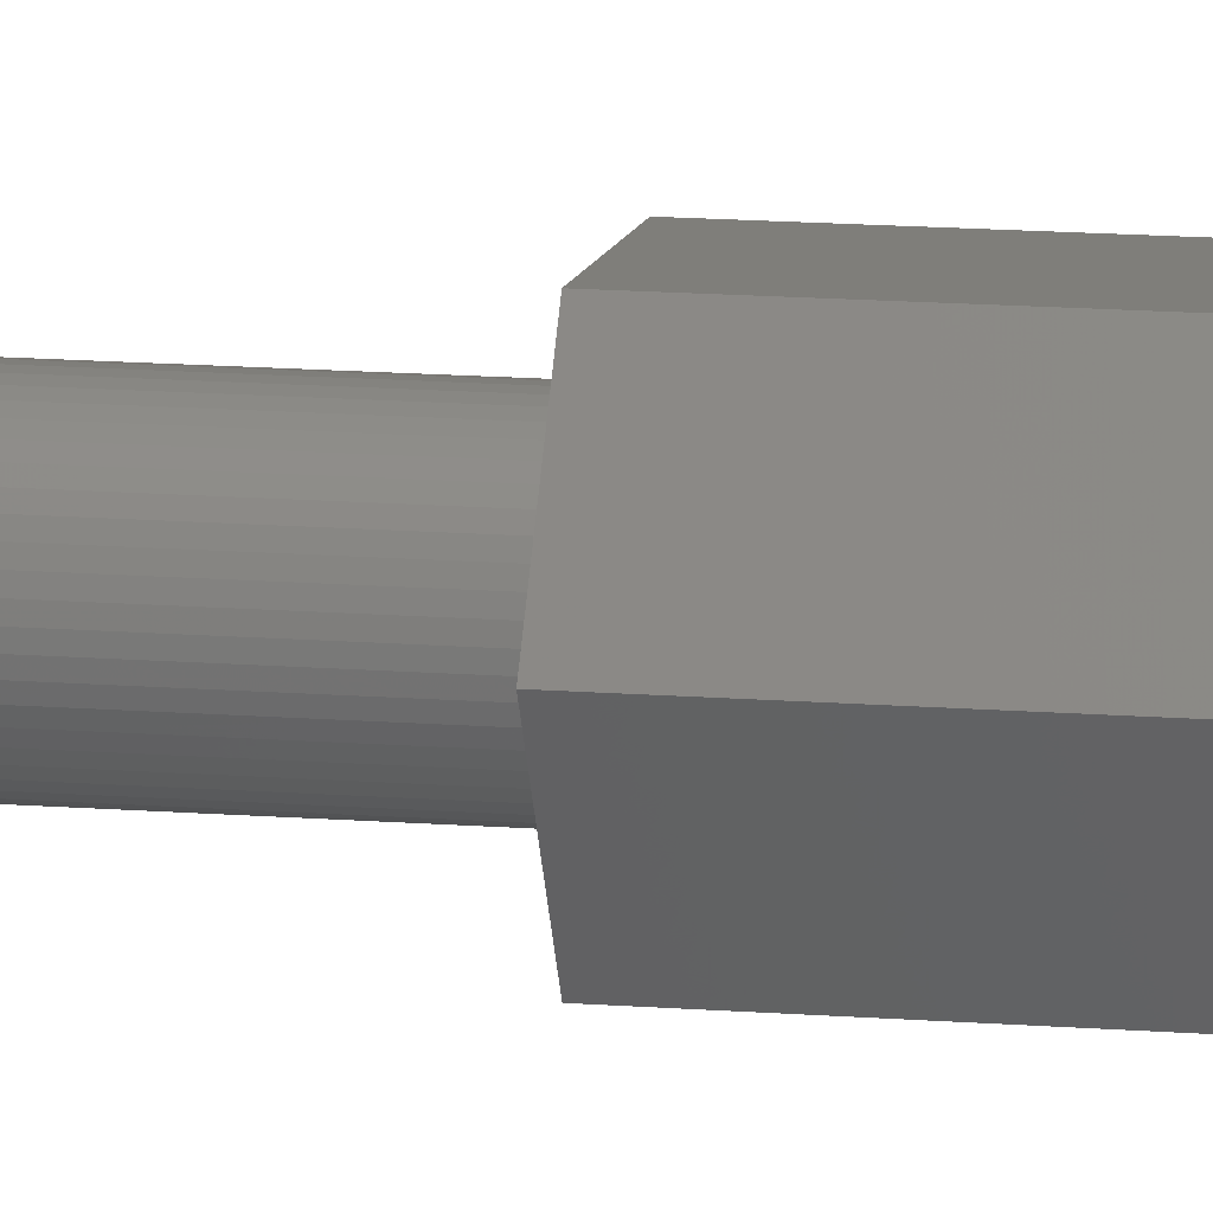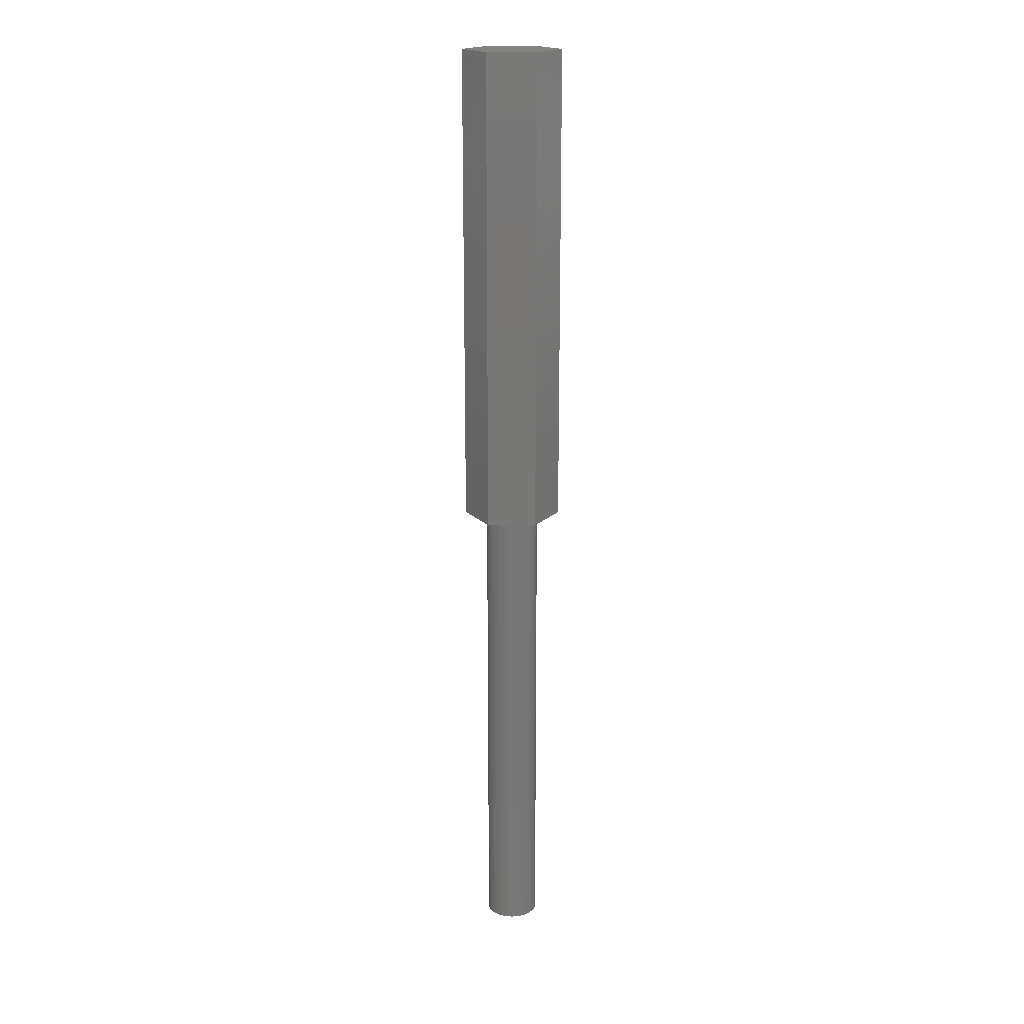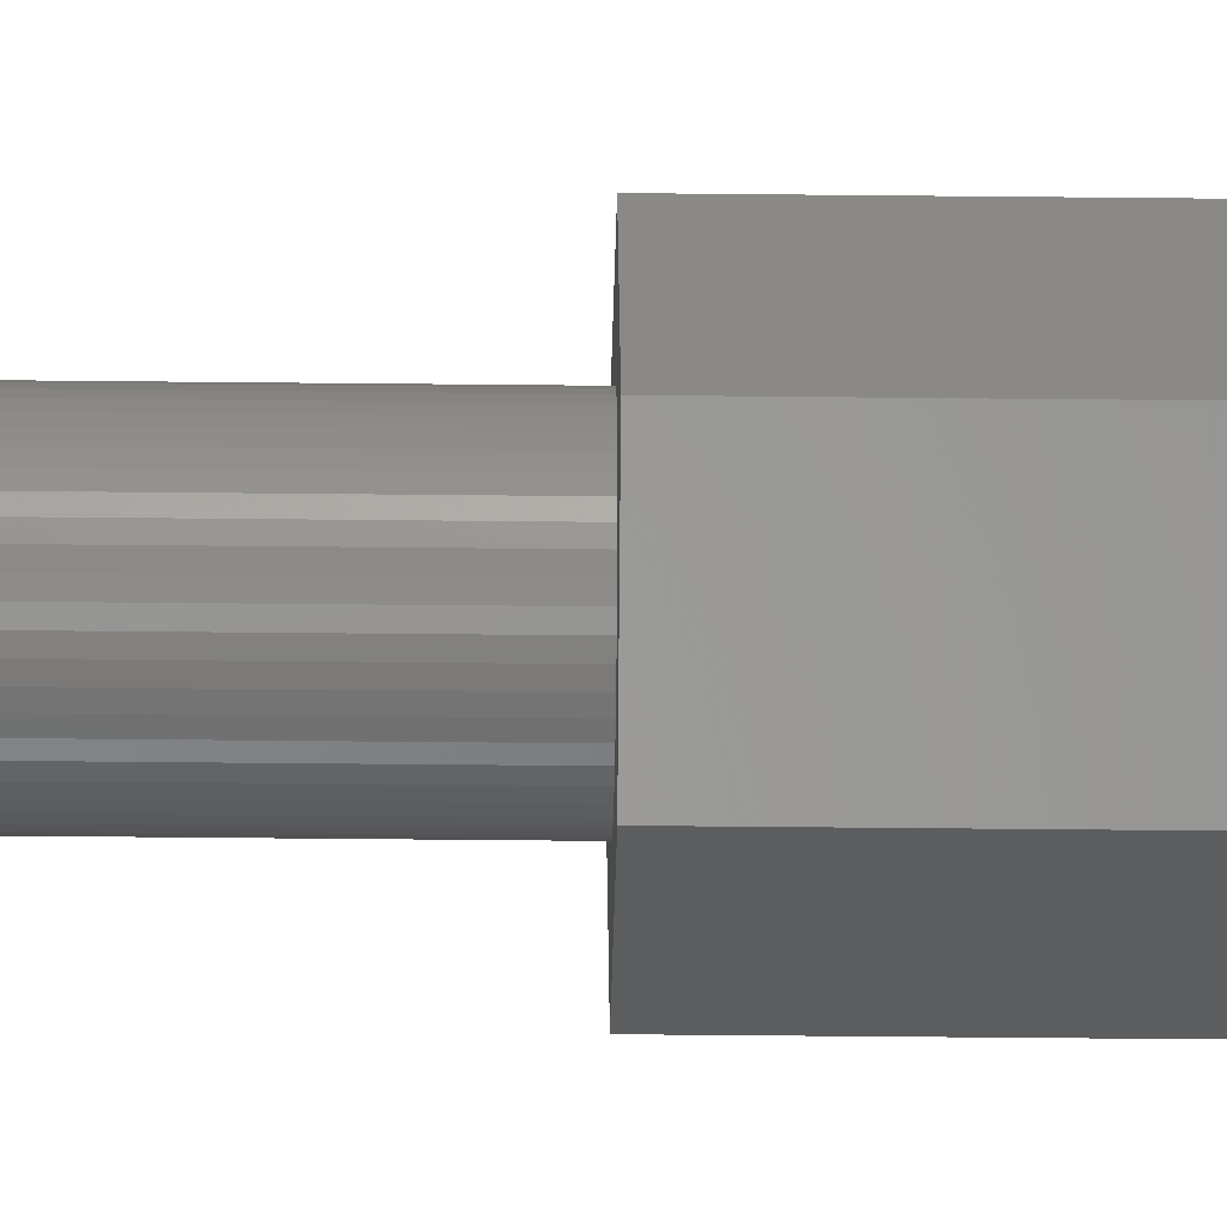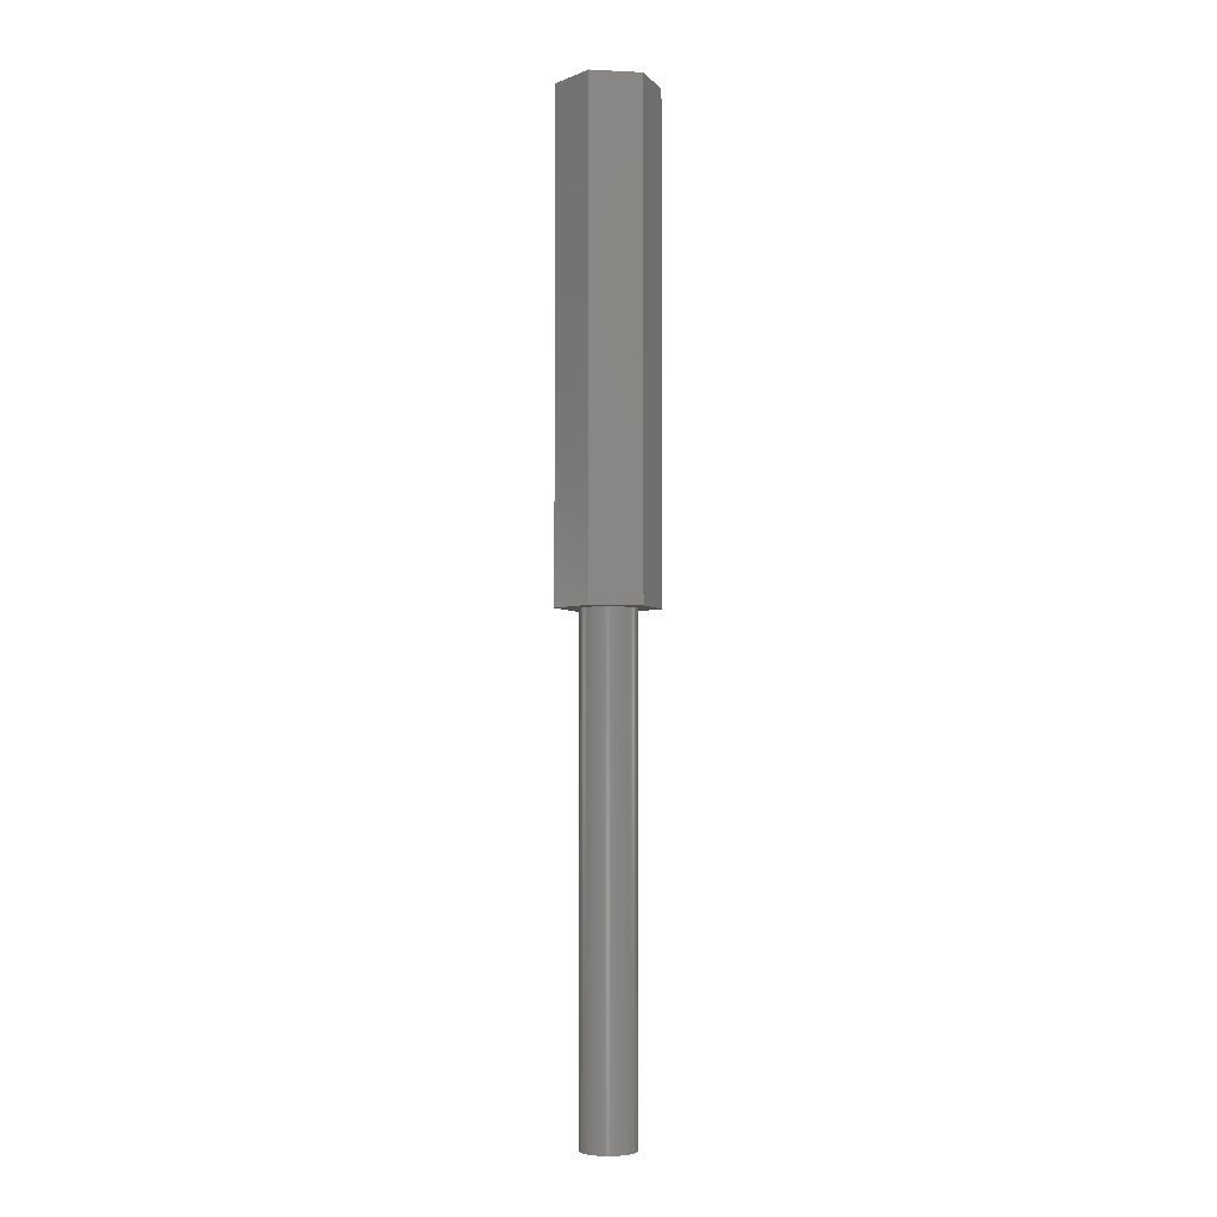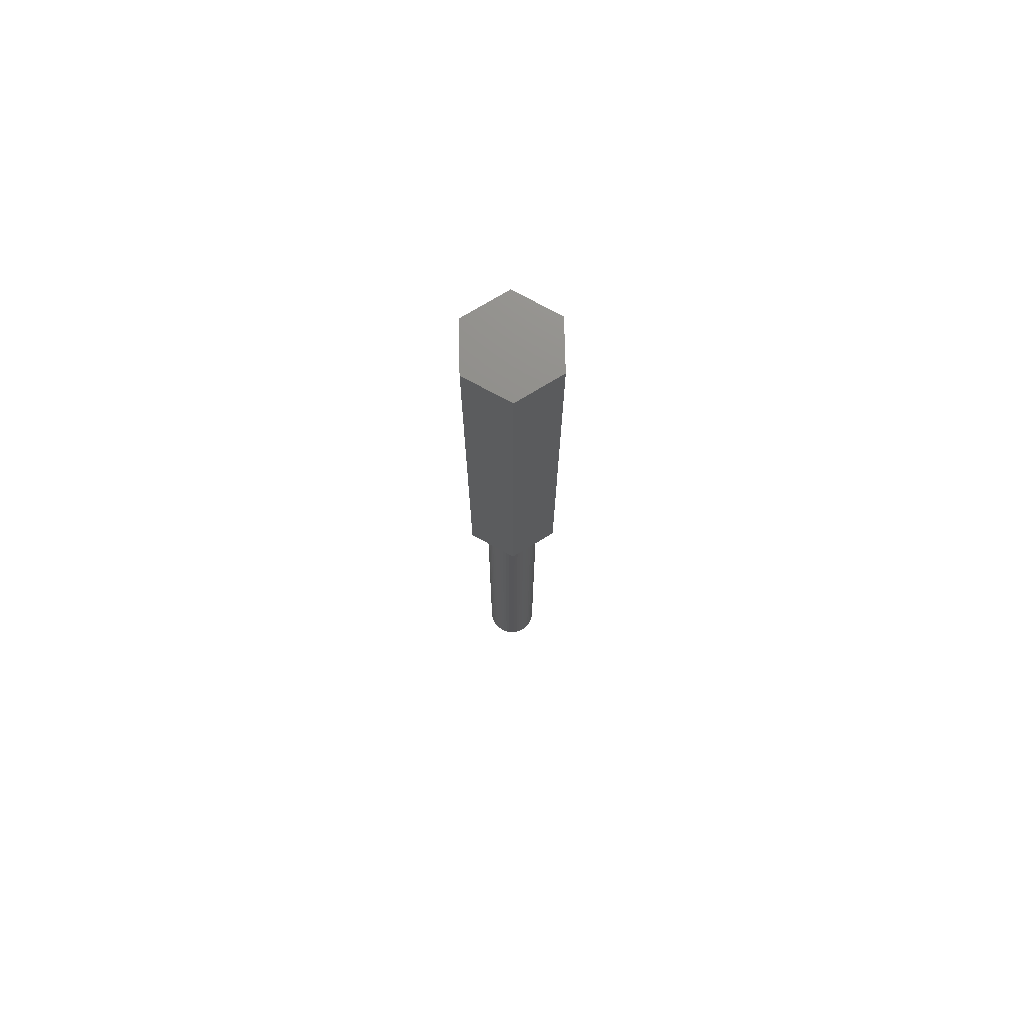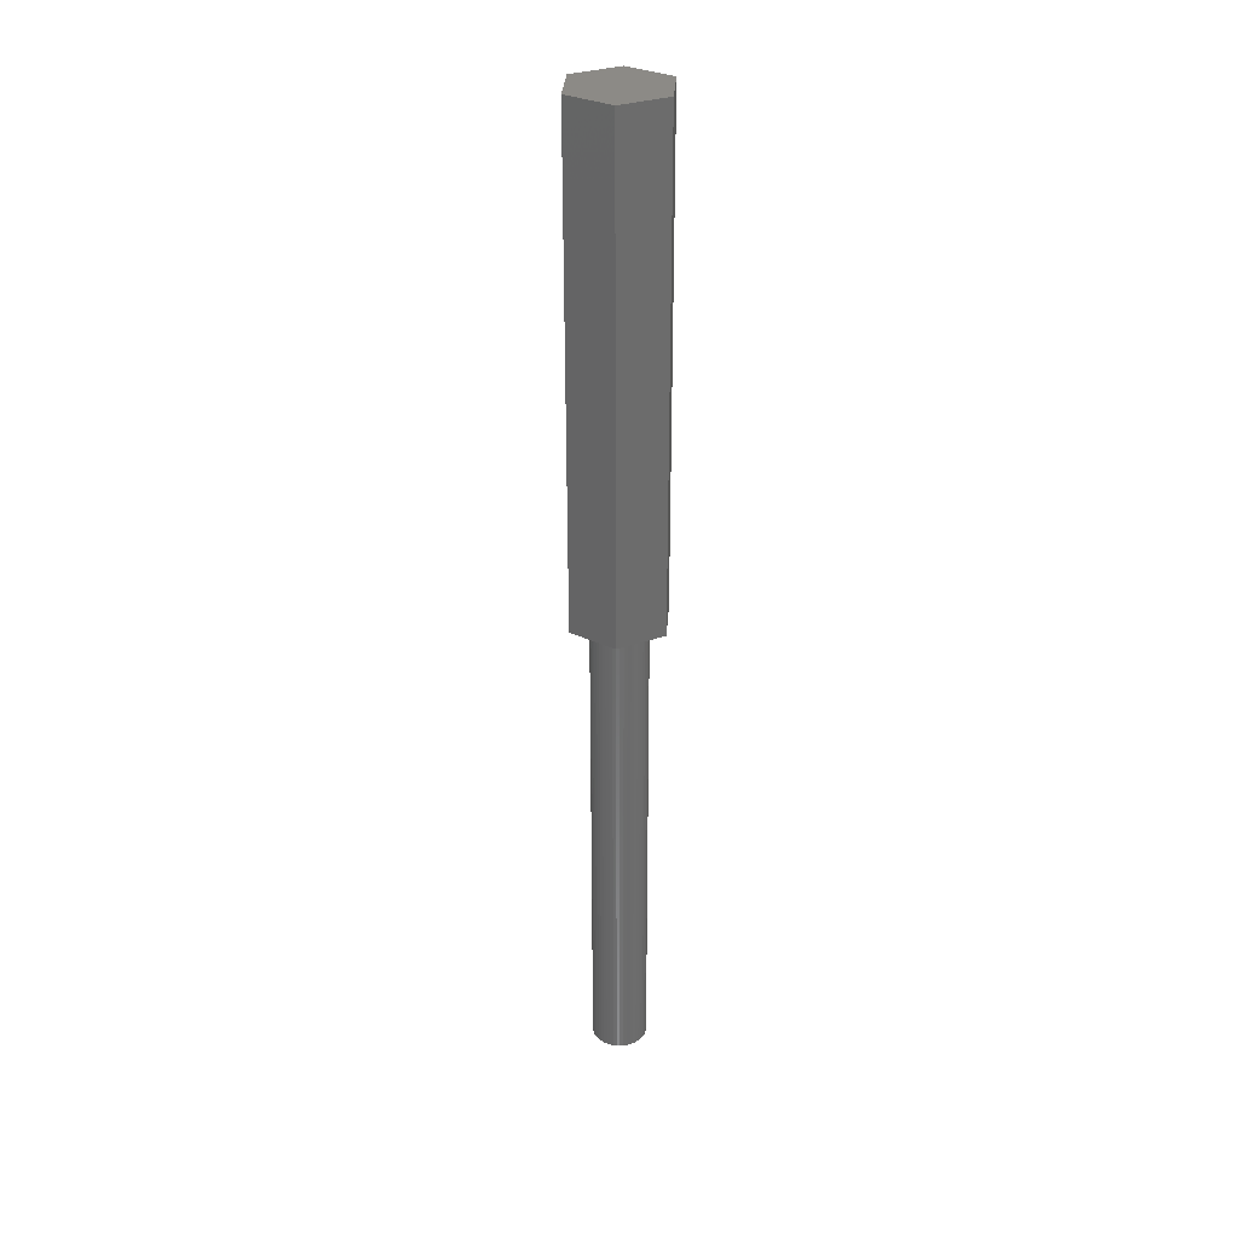
<metadata>
{"format":"stl","ext":"stl","renderer":"f3d","projection":"perspective","resolution":1024,"background":"white","views":[{"elev":11.4,"azim":-77.8,"up":"+Y"},{"elev":18.9,"azim":120.4,"up":"+Z"},{"elev":-30.5,"azim":-91.0,"up":"+Y"},{"elev":-4.1,"azim":51.1,"up":"+Z"},{"elev":73.8,"azim":148.7,"up":"+Z"},{"elev":31.6,"azim":-26.2,"up":"+Z"}]}
</metadata>
<code>
# stl→obj: 112 verts, 220 faces
v 2.308 -3.998 45
v 4.616 0 0
v 4.616 0 45
v 2.308 -3.998 0
v 2.48 -0.3133 0
v 2.5 0 0
v 2.421 -0.6217 0
v 2.324 -0.9203 0
v 2.191 -1.204 0
v 2.023 -1.469 0
v 1.822 -1.711 0
v 1.594 -1.926 0
v 1.34 -2.111 0
v 1.064 -2.262 0
v 0.7725 -2.378 0
v 0.4685 -2.456 0
v 0.157 -2.495 0
v -0.157 -2.495 0
v -2.308 -3.998 0
v -0.4685 -2.456 0
v -0.7725 -2.378 0
v -1.064 -2.262 0
v -1.34 -2.111 0
v -1.594 -1.926 0
v -1.822 -1.711 0
v -2.023 -1.469 0
v -2.191 -1.204 0
v -4.616 0 0
v -2.324 -0.9203 0
v -2.421 -0.6217 0
v -2.48 -0.3133 0
v -2.5 0 0
v 2.48 0.3133 0
v 2.421 0.6217 0
v 2.324 0.9203 0
v 2.191 1.204 0
v 2.308 3.998 0
v 2.023 1.469 0
v 1.822 1.711 0
v 1.594 1.926 0
v 1.34 2.111 0
v 1.064 2.262 0
v 0.7725 2.378 0
v 0.4685 2.456 0
v 0.157 2.495 0
v -0.157 2.495 0
v -2.308 3.998 0
v -0.4685 2.456 0
v -0.7725 2.378 0
v -1.064 2.262 0
v -1.34 2.111 0
v -1.594 1.926 0
v -1.822 1.711 0
v -2.023 1.469 0
v -2.191 1.204 0
v -2.324 0.9203 0
v -2.421 0.6217 0
v -2.48 0.3133 0
v 2.308 3.998 45
v -4.616 0 45
v -2.308 -3.998 45
v -2.308 3.998 45
v 2.48 0.3133 -45
v 2.5 0 -45
v -2.5 0 -45
v -2.48 0.3133 -45
v 0.157 2.495 -45
v -0.157 2.495 -45
v -0.157 -2.495 -45
v 0.157 -2.495 -45
v 1.822 1.711 -45
v 1.594 1.926 -45
v -1.594 1.926 -45
v -1.822 1.711 -45
v -0.7725 2.378 -45
v -1.064 2.262 -45
v 2.191 1.204 -45
v 2.324 0.9203 -45
v 1.064 2.262 -45
v 0.7725 2.378 -45
v 0.4685 2.456 -45
v 1.34 2.111 -45
v -2.324 0.9203 -45
v -2.191 1.204 -45
v -0.4685 2.456 -45
v 2.48 -0.3133 -45
v 2.421 -0.6217 -45
v 2.421 0.6217 -45
v 2.324 -0.9203 -45
v 2.191 -1.204 -45
v 2.023 -1.469 -45
v 2.023 1.469 -45
v 1.822 -1.711 -45
v 1.594 -1.926 -45
v 1.34 -2.111 -45
v 1.064 -2.262 -45
v 0.7725 -2.378 -45
v 0.4685 -2.456 -45
v -0.4685 -2.456 -45
v -0.7725 -2.378 -45
v -1.064 -2.262 -45
v -1.34 -2.111 -45
v -1.34 2.111 -45
v -1.594 -1.926 -45
v -1.822 -1.711 -45
v -2.023 -1.469 -45
v -2.023 1.469 -45
v -2.191 -1.204 -45
v -2.324 -0.9203 -45
v -2.421 -0.6217 -45
v -2.421 0.6217 -45
v -2.48 -0.3133 -45
f 1 2 3
f 2 1 4
f 2 5 6
f 2 7 5
f 2 8 7
f 9 2 4
f 2 9 8
f 4 10 9
f 4 11 10
f 4 12 11
f 4 13 12
f 4 14 13
f 4 15 14
f 4 16 15
f 4 17 16
f 4 18 17
f 19 18 4
f 18 19 20
f 20 19 21
f 21 19 22
f 19 23 22
f 19 24 23
f 19 25 24
f 19 26 25
f 19 27 26
f 28 27 19
f 27 28 29
f 29 28 30
f 30 28 31
f 31 28 32
f 33 2 6
f 34 2 33
f 35 2 34
f 36 2 35
f 2 36 37
f 38 37 36
f 39 37 38
f 40 37 39
f 41 37 40
f 42 37 41
f 43 37 42
f 44 37 43
f 45 37 44
f 46 37 45
f 47 46 48
f 47 48 49
f 47 49 50
f 46 47 37
f 51 47 50
f 52 47 51
f 53 47 52
f 54 47 53
f 55 47 54
f 28 55 56
f 28 56 57
f 28 57 58
f 28 58 32
f 55 28 47
f 3 37 59
f 37 3 2
f 19 60 28
f 60 19 61
f 59 1 3
f 62 1 59
f 62 61 1
f 61 62 60
f 19 1 61
f 1 19 4
f 28 62 47
f 62 28 60
f 37 62 59
f 62 37 47
f 6 63 33
f 63 6 64
f 65 58 66
f 58 65 32
f 67 46 45
f 46 67 68
f 69 17 18
f 17 69 70
f 71 40 39
f 40 71 72
f 73 53 52
f 53 73 74
f 75 50 49
f 50 75 76
f 35 77 36
f 77 35 78
f 79 43 42
f 43 79 80
f 80 44 43
f 44 80 81
f 82 42 41
f 42 82 79
f 83 55 84
f 55 83 56
f 68 48 46
f 48 68 85
f 86 63 64
f 87 63 86
f 87 88 63
f 89 88 87
f 89 78 88
f 90 78 89
f 90 77 78
f 91 77 90
f 91 92 77
f 93 92 91
f 93 71 92
f 94 71 93
f 94 72 71
f 95 72 94
f 95 82 72
f 96 82 95
f 96 79 82
f 97 79 96
f 97 80 79
f 98 80 97
f 98 81 80
f 70 81 98
f 70 67 81
f 69 67 70
f 69 68 67
f 99 68 69
f 99 85 68
f 100 85 99
f 100 75 85
f 101 75 100
f 101 76 75
f 102 76 101
f 102 103 76
f 104 103 102
f 104 73 103
f 105 73 104
f 105 74 73
f 106 74 105
f 106 107 74
f 108 107 106
f 108 84 107
f 109 84 108
f 109 83 84
f 110 83 109
f 110 111 83
f 112 111 110
f 112 66 111
f 66 112 65
f 70 16 17
f 16 70 98
f 34 78 35
f 78 34 88
f 33 88 34
f 88 33 63
f 38 71 39
f 71 38 92
f 36 92 38
f 92 36 77
f 81 45 44
f 45 81 67
f 72 41 40
f 41 72 82
f 84 54 107
f 54 84 55
f 107 53 74
f 53 107 54
f 111 56 83
f 56 111 57
f 66 57 111
f 57 66 58
f 76 51 50
f 51 76 103
f 103 52 51
f 52 103 73
f 85 49 48
f 49 85 75
f 5 64 6
f 64 5 86
f 9 89 8
f 89 9 90
f 105 24 25
f 24 105 104
f 108 29 109
f 29 108 27
f 106 27 108
f 27 106 26
f 96 13 14
f 13 96 95
f 8 87 7
f 87 8 89
f 105 26 106
f 26 105 25
f 110 31 112
f 31 110 30
f 112 32 65
f 32 112 31
f 109 30 110
f 30 109 29
f 94 11 12
f 11 94 93
f 97 14 15
f 14 97 96
f 98 15 16
f 15 98 97
f 7 86 5
f 86 7 87
f 10 90 9
f 90 10 91
f 11 91 10
f 91 11 93
f 99 18 20
f 18 99 69
f 101 21 22
f 21 101 100
f 100 20 21
f 20 100 99
f 95 12 13
f 12 95 94
f 102 22 23
f 22 102 101
f 104 23 24
f 23 104 102

</code>
